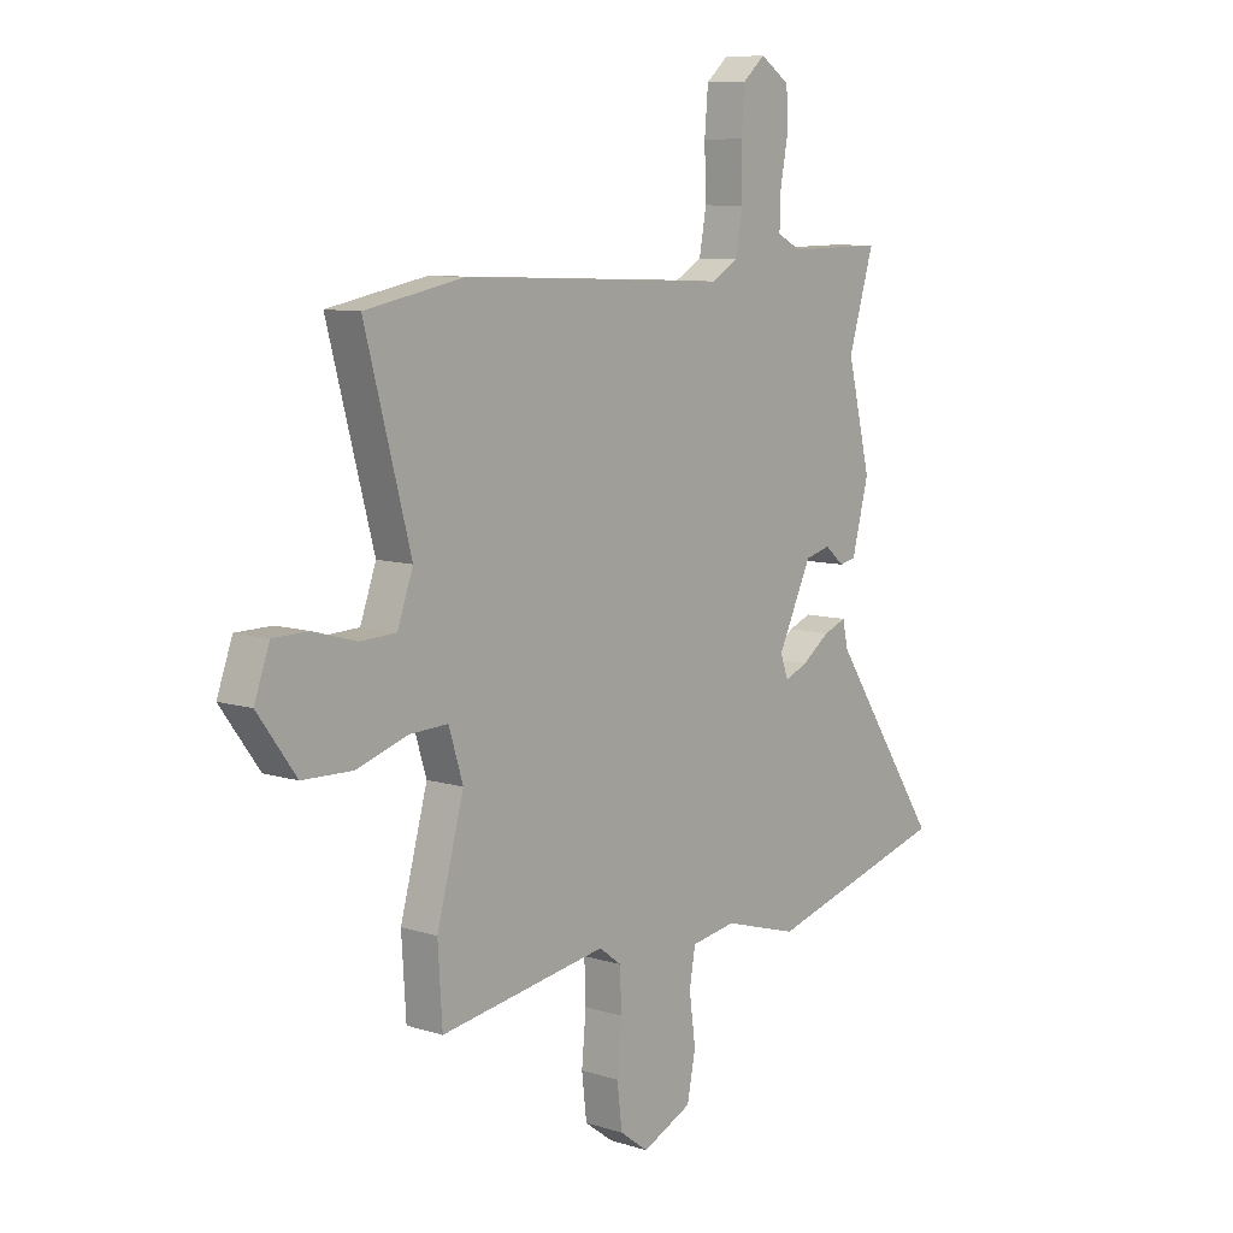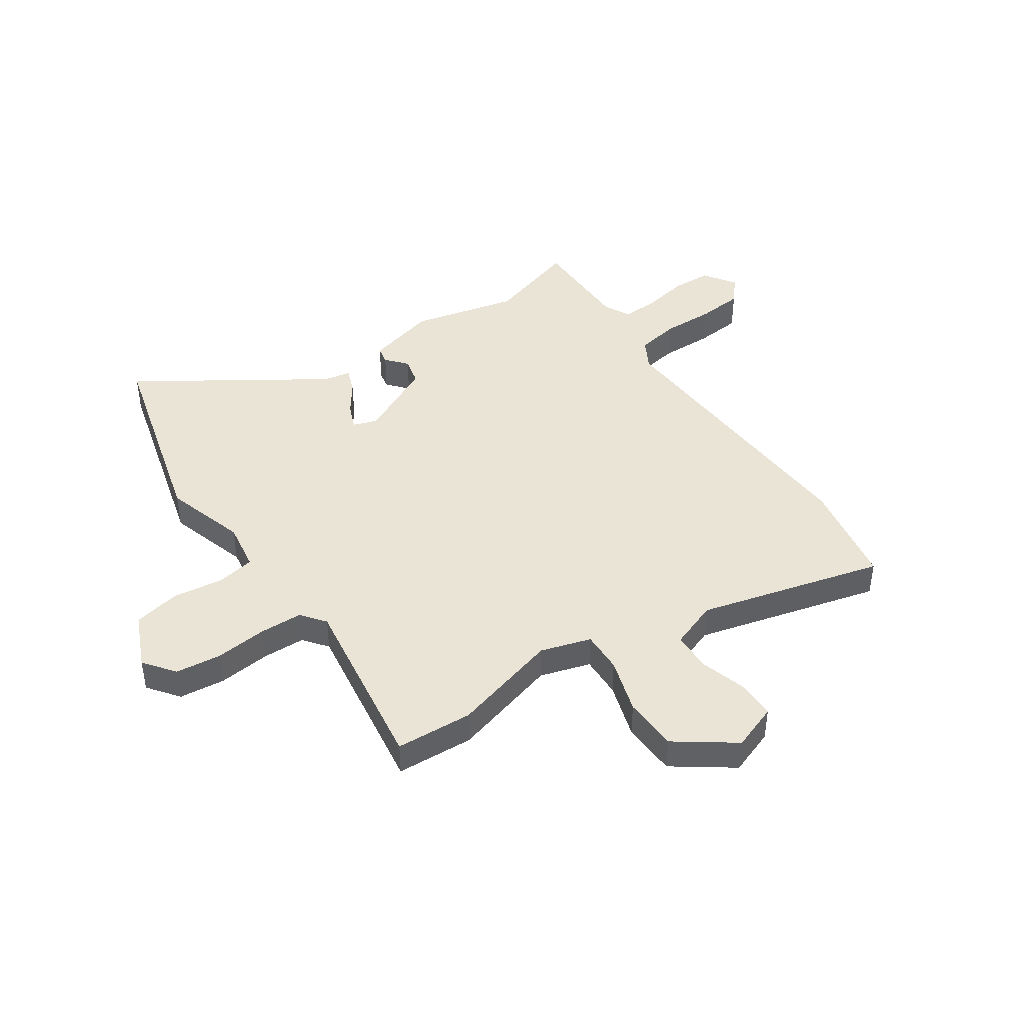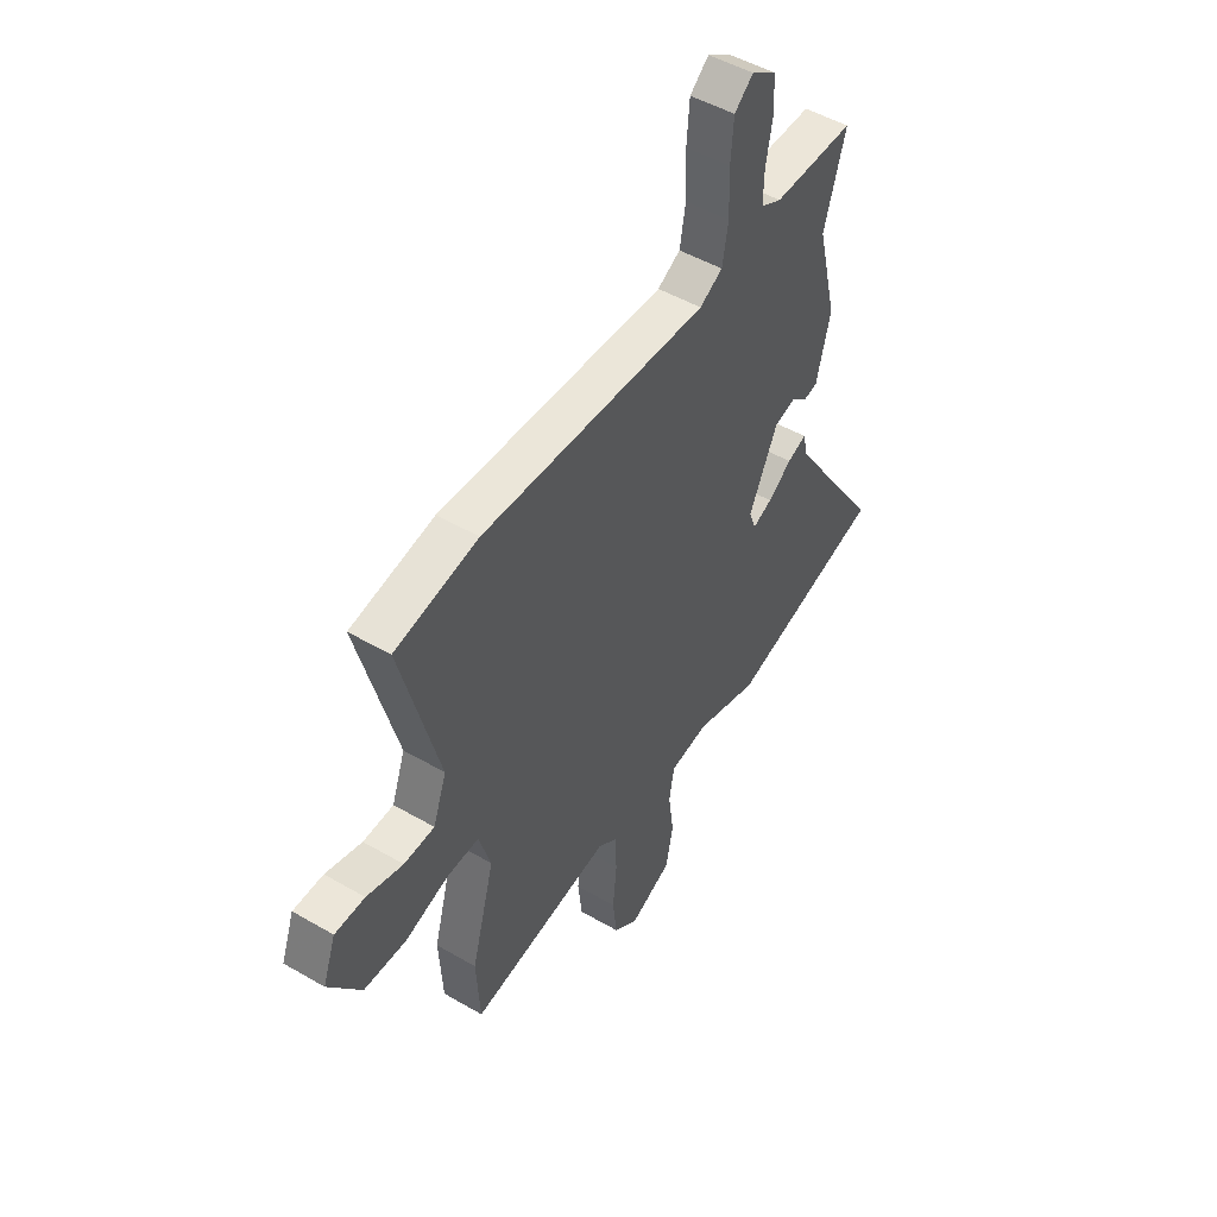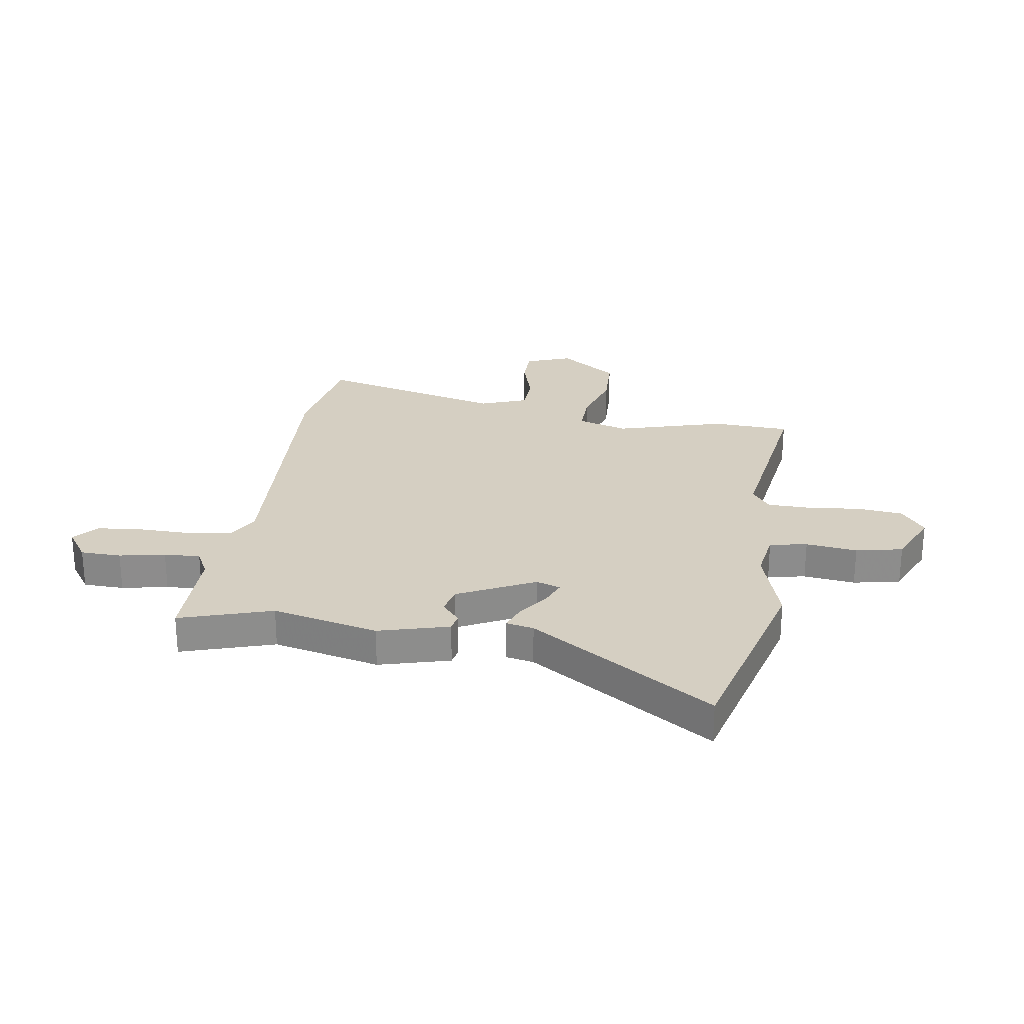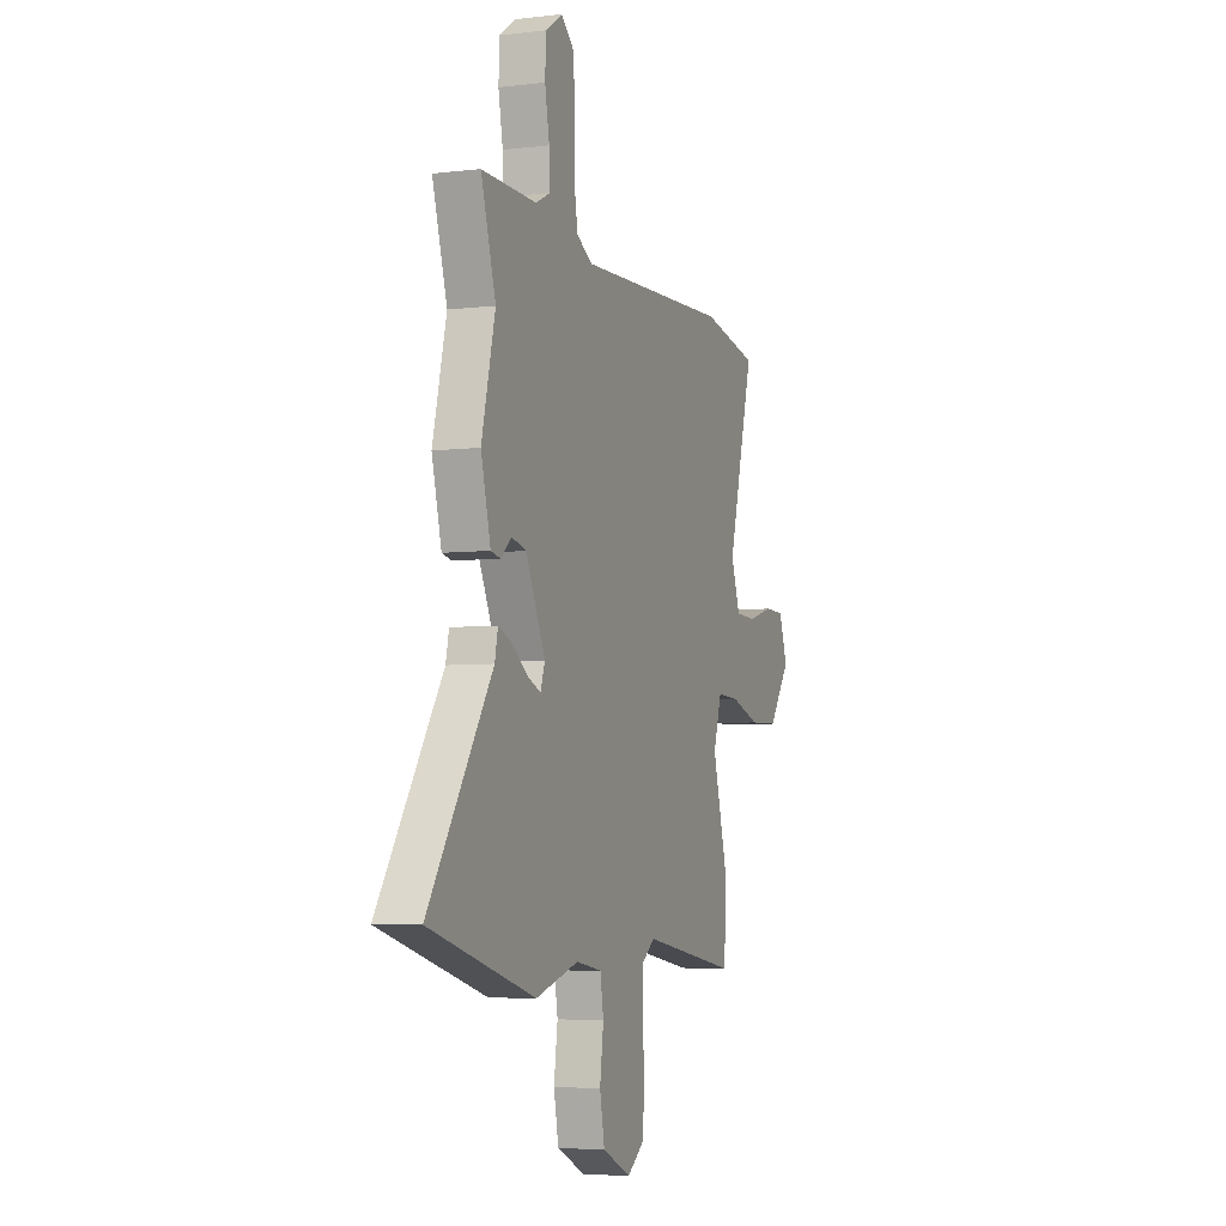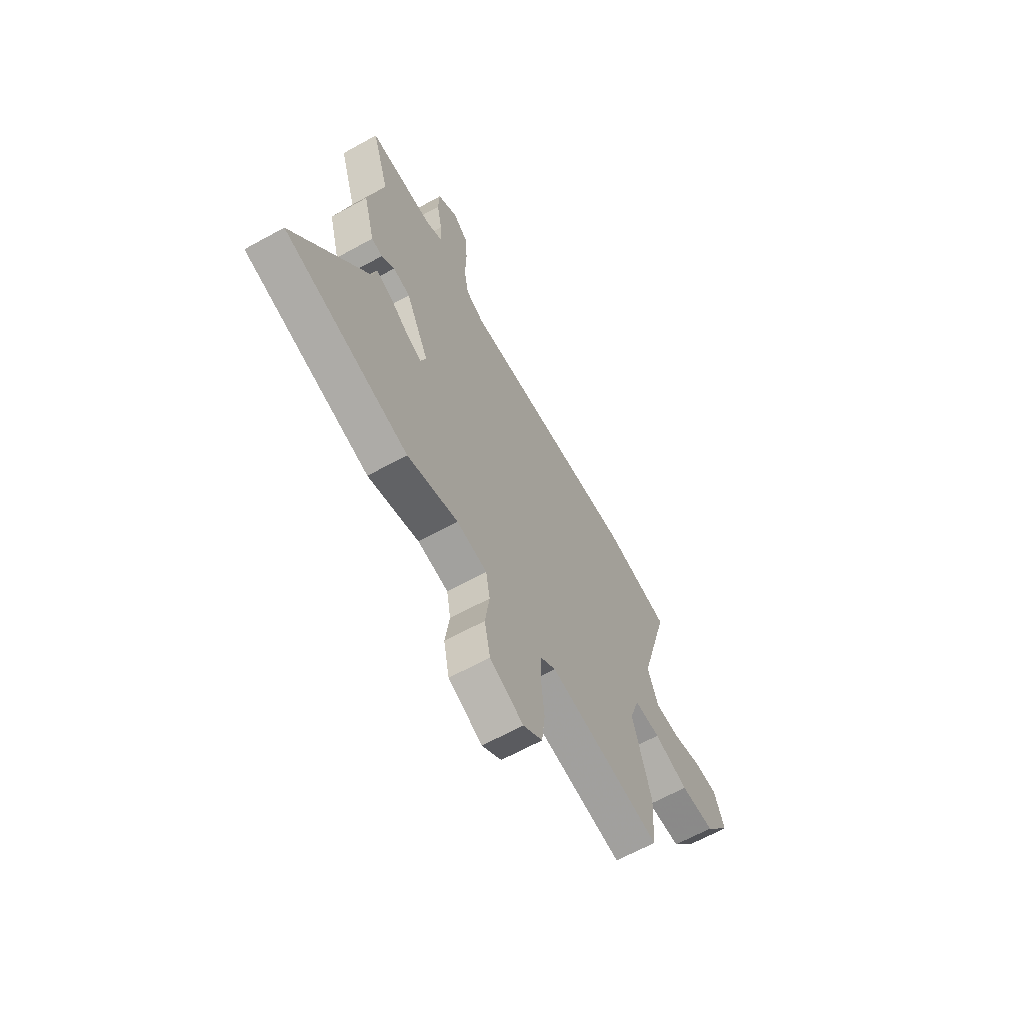
<metadata>
{"format":"obj","ext":"obj","renderer":"f3d","projection":"perspective","resolution":1024,"background":"white","views":[{"elev":8.9,"azim":-50.0,"up":"+Z"},{"elev":43.6,"azim":-124.7,"up":"+Y"},{"elev":49.0,"azim":-57.1,"up":"+Z"},{"elev":25.9,"azim":98.0,"up":"+Y"},{"elev":-5.3,"azim":110.4,"up":"+Z"},{"elev":-64.7,"azim":119.1,"up":"+Z"}]}
</metadata>
<code>
v 0.51 0.07 0.532
v 0.458 0.07 0.36
v 0.506 0.07 0.164
v 0.472 0.07 0.033
v 0.439 0.07 0.026
v 0.4 0.07 0.059
v 0.349 0.07 0.046
v 0.28 0.07 -0.097
v 0.296 0.07 -0.142
v 0.343 0.07 -0.122
v 0.4 0.07 -0.081
v 0.446 0.07 -0.063
v 0.457 0.07 -0.114
v 0.681 0.07 -0.45
v 0.308 0.07 -0.553
v 0.156 0.07 -0.508
v 0.065 0.07 -0.523
v 0.053 0.07 -0.593
v 0.066 0.07 -0.688
v 0.049 0.07 -0.775
v -0.052 0.07 -0.821
v -0.11 0.07 -0.778
v -0.12 0.07 -0.693
v -0.111 0.07 -0.596
v -0.114 0.07 -0.516
v -0.159 0.07 -0.482
v -0.498 0.07 -0.535
v -0.507 0.07 -0.391
v -0.452 0.07 -0.19
v -0.481 0.07 -0.097
v -0.559 0.07 -0.1
v -0.662 0.07 -0.133
v -0.764 0.07 -0.13
v -0.842 0.07 -0.023
v -0.811 0.07 0.063
v -0.739 0.07 0.064
v -0.652 0.07 0.039
v -0.579 0.07 0.042
v -0.547 0.07 0.131
v -0.639 0.07 0.473
v -0.44 0.07 0.511
v 0.103 0.07 0.488
v 0.158 0.07 0.519
v 0.172 0.07 0.599
v 0.169 0.07 0.698
v 0.176 0.07 0.783
v 0.221 0.07 0.822
v 0.281 0.07 0.782
v 0.284 0.07 0.707
v 0.268 0.07 0.622
v 0.266 0.07 0.555
v 0.316 0.07 0.53
v 0.51 0 0.532
v 0.458 0 0.36
v 0.506 0 0.164
v 0.472 0 0.033
v 0.439 0 0.026
v 0.4 0 0.059
v 0.349 0 0.046
v 0.28 0 -0.097
v 0.296 0 -0.142
v 0.343 0 -0.122
v 0.4 0 -0.081
v 0.446 0 -0.063
v 0.457 0 -0.114
v 0.681 0 -0.45
v 0.308 0 -0.553
v 0.156 0 -0.508
v 0.065 0 -0.523
v 0.053 0 -0.593
v 0.066 0 -0.688
v 0.049 0 -0.775
v -0.052 0 -0.821
v -0.11 0 -0.778
v -0.12 0 -0.693
v -0.111 0 -0.596
v -0.114 0 -0.516
v -0.159 0 -0.482
v -0.498 0 -0.535
v -0.507 0 -0.391
v -0.452 0 -0.19
v -0.481 0 -0.097
v -0.559 0 -0.1
v -0.662 0 -0.133
v -0.764 0 -0.13
v -0.842 0 -0.023
v -0.811 0 0.063
v -0.739 0 0.064
v -0.652 0 0.039
v -0.579 0 0.042
v -0.547 0 0.131
v -0.639 0 0.473
v -0.44 0 0.511
v 0.103 0 0.488
v 0.158 0 0.519
v 0.172 0 0.599
v 0.169 0 0.698
v 0.176 0 0.783
v 0.221 0 0.822
v 0.281 0 0.782
v 0.284 0 0.707
v 0.268 0 0.622
v 0.266 0 0.555
v 0.316 0 0.53
f 47 48 49 50
f 47 50 51
f 44 45 46 47
f 43 44 47 51
f 42 43 51 52
f 39 40 41 42
f 38 39 42 52
f 34 35 36 37
f 34 37 38
f 31 32 33 34
f 30 31 34 38
f 26 27 28 29
f 25 26 29 30
f 21 22 23 24
f 21 24 25
f 18 19 20 21
f 17 18 21 25
f 16 17 25 30
f 13 14 15 16
f 10 11 12 13
f 9 10 13 16
f 8 9 16 30
f 3 4 5 6
f 2 3 6 7
f 8 30 38 52
f 7 8 52
f 1 2 7 52
f 102 101 100 99
f 103 102 99
f 99 98 97 96
f 103 99 96 95
f 104 103 95 94
f 94 93 92 91
f 104 94 91 90
f 89 88 87 86
f 90 89 86
f 86 85 84 83
f 90 86 83 82
f 81 80 79 78
f 82 81 78 77
f 76 75 74 73
f 77 76 73
f 73 72 71 70
f 77 73 70 69
f 82 77 69 68
f 68 67 66 65
f 65 64 63 62
f 68 65 62 61
f 82 68 61 60
f 58 57 56 55
f 59 58 55 54
f 104 90 82 60
f 104 60 59
f 104 59 54 53
f 1 53 54 2
f 2 54 55 3
f 3 55 56 4
f 4 56 57 5
f 5 57 58 6
f 6 58 59 7
f 7 59 60 8
f 8 60 61 9
f 9 61 62 10
f 10 62 63 11
f 11 63 64 12
f 12 64 65 13
f 13 65 66 14
f 14 66 67 15
f 15 67 68 16
f 16 68 69 17
f 17 69 70 18
f 18 70 71 19
f 19 71 72 20
f 20 72 73 21
f 21 73 74 22
f 22 74 75 23
f 23 75 76 24
f 24 76 77 25
f 25 77 78 26
f 26 78 79 27
f 27 79 80 28
f 28 80 81 29
f 29 81 82 30
f 30 82 83 31
f 31 83 84 32
f 32 84 85 33
f 33 85 86 34
f 34 86 87 35
f 35 87 88 36
f 36 88 89 37
f 37 89 90 38
f 38 90 91 39
f 39 91 92 40
f 40 92 93 41
f 41 93 94 42
f 42 94 95 43
f 43 95 96 44
f 44 96 97 45
f 45 97 98 46
f 46 98 99 47
f 47 99 100 48
f 48 100 101 49
f 49 101 102 50
f 50 102 103 51
f 51 103 104 52
f 52 104 53 1

</code>
